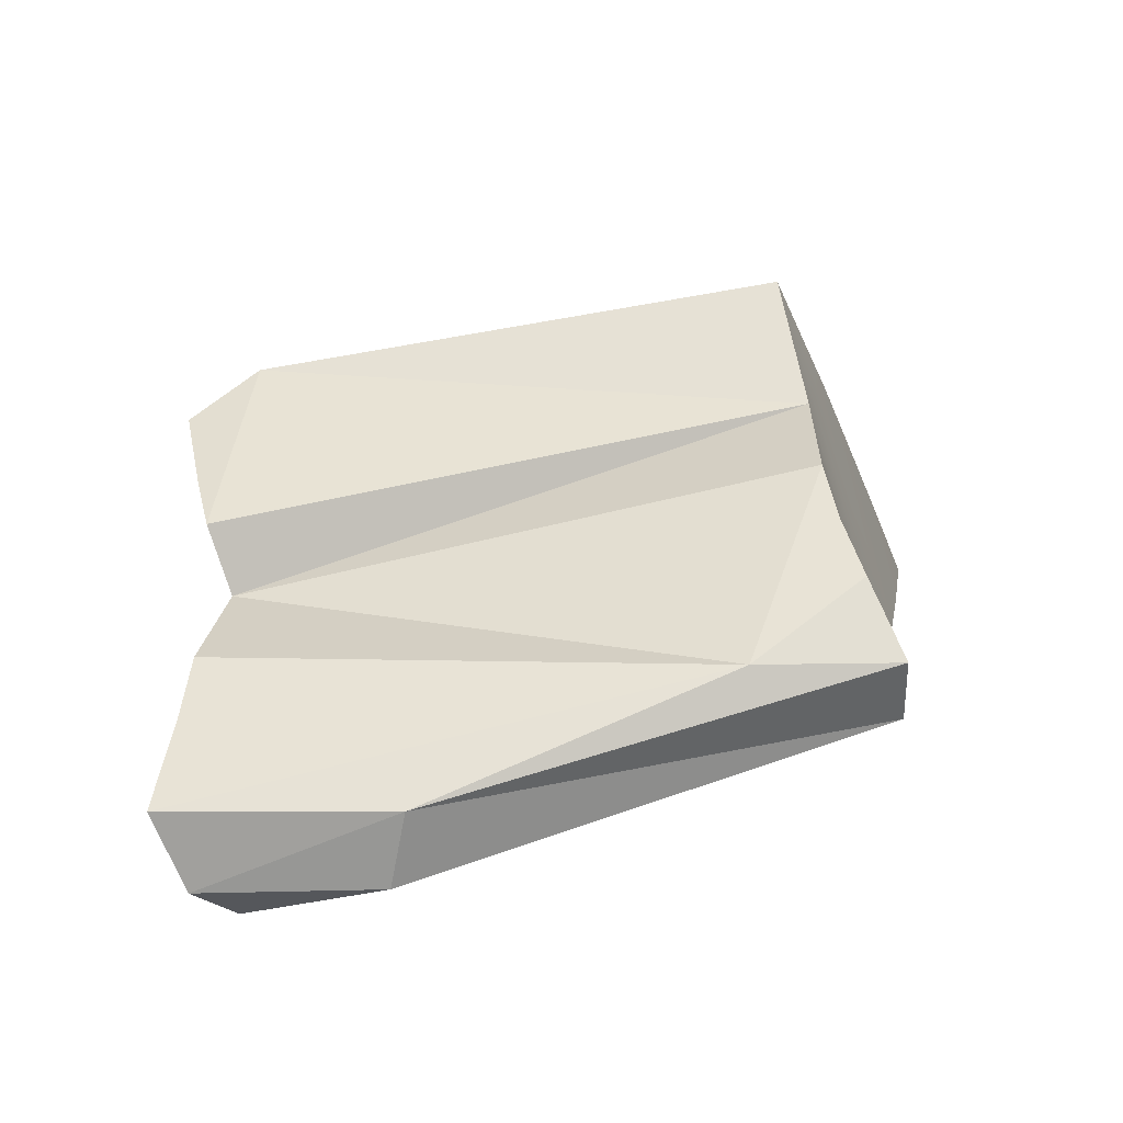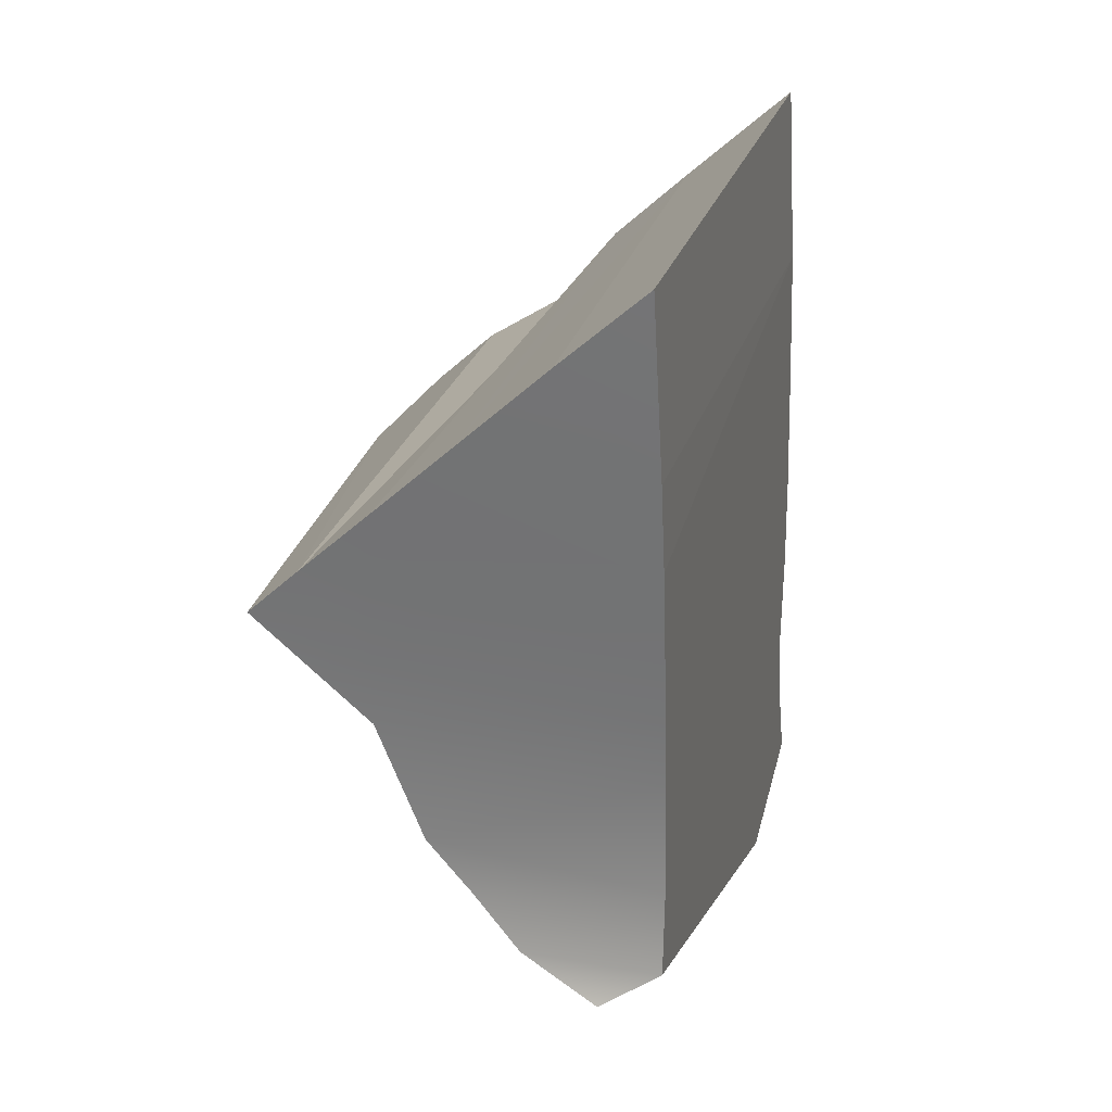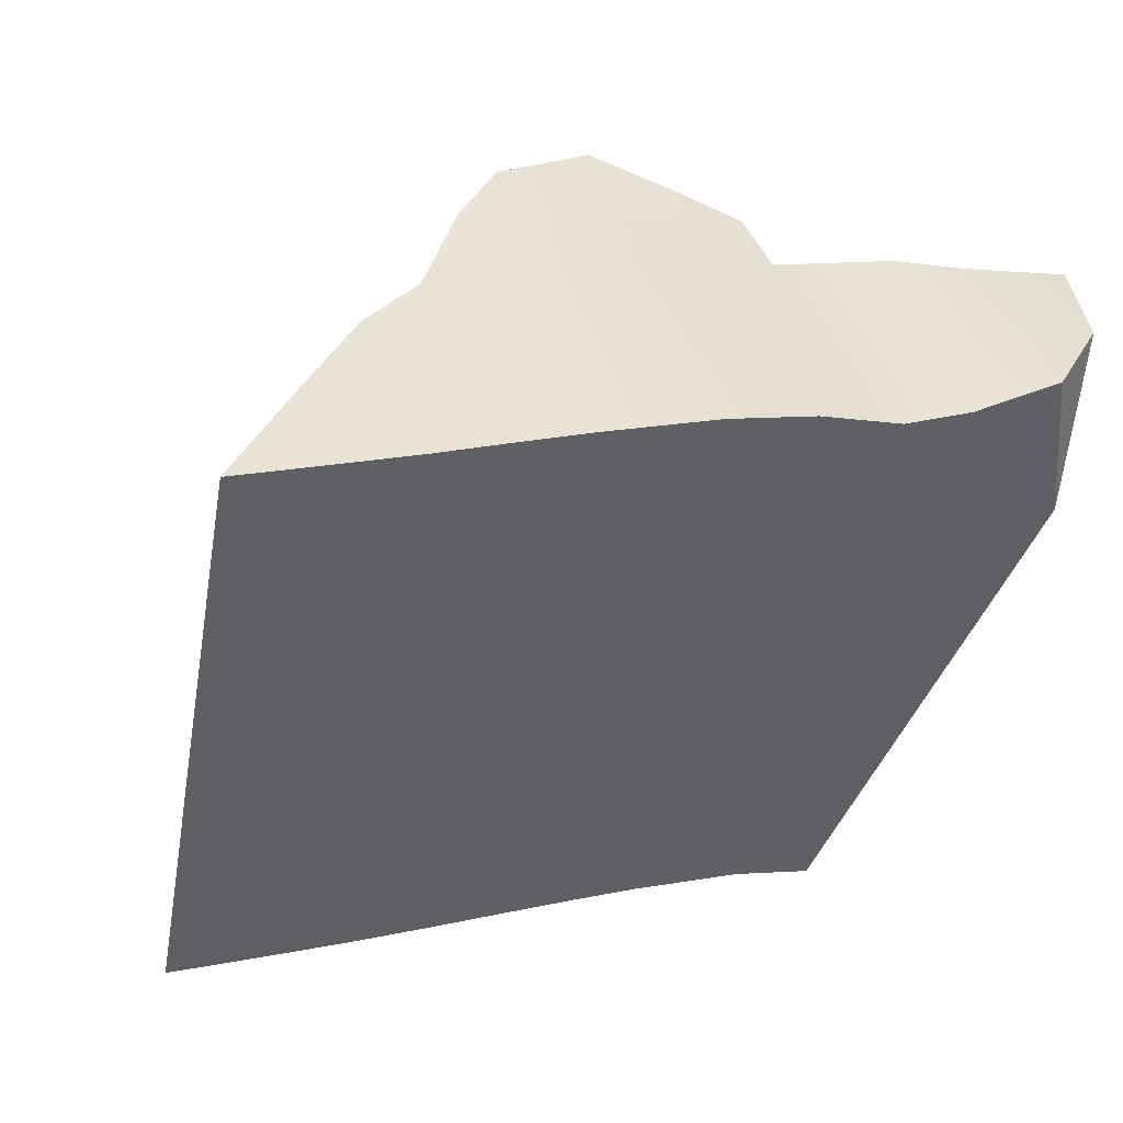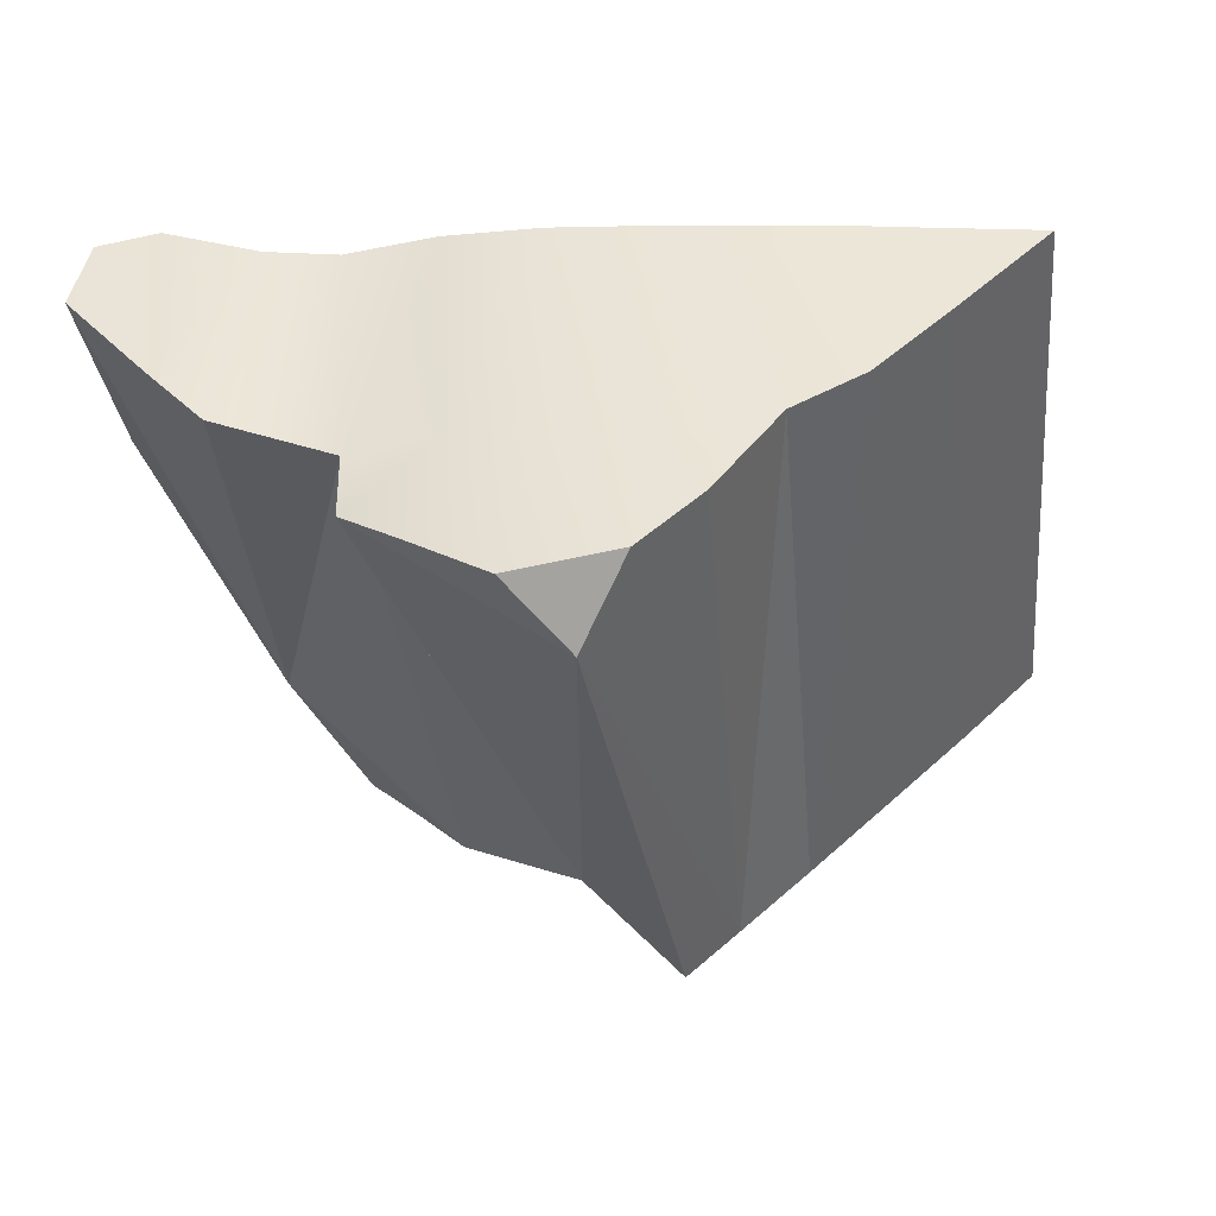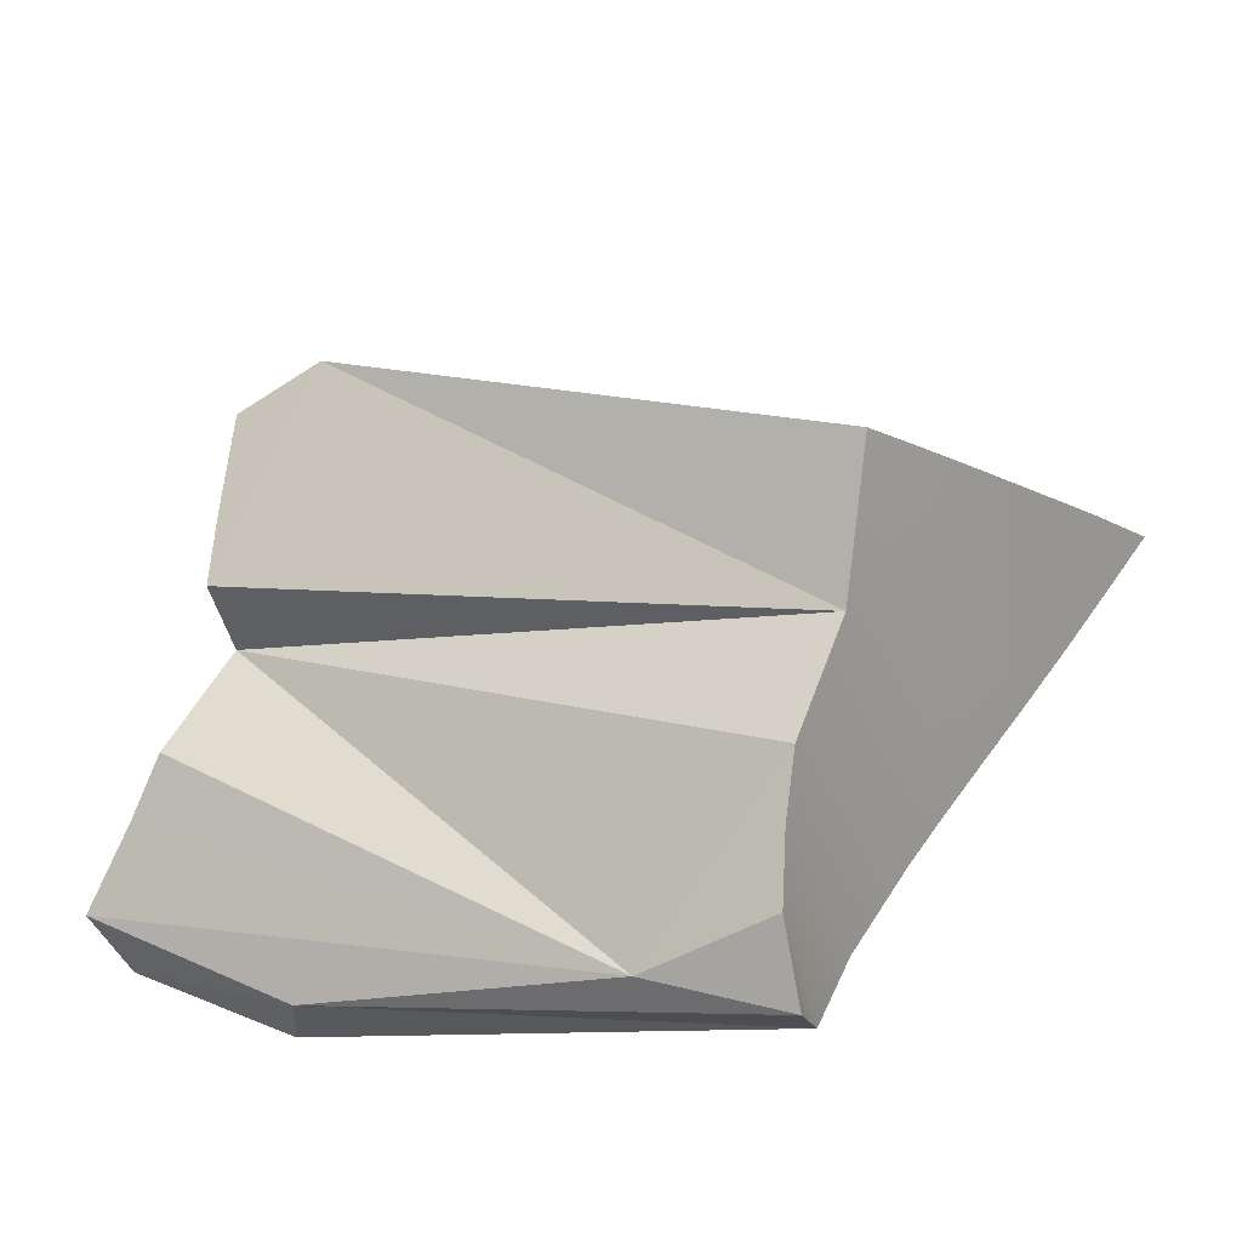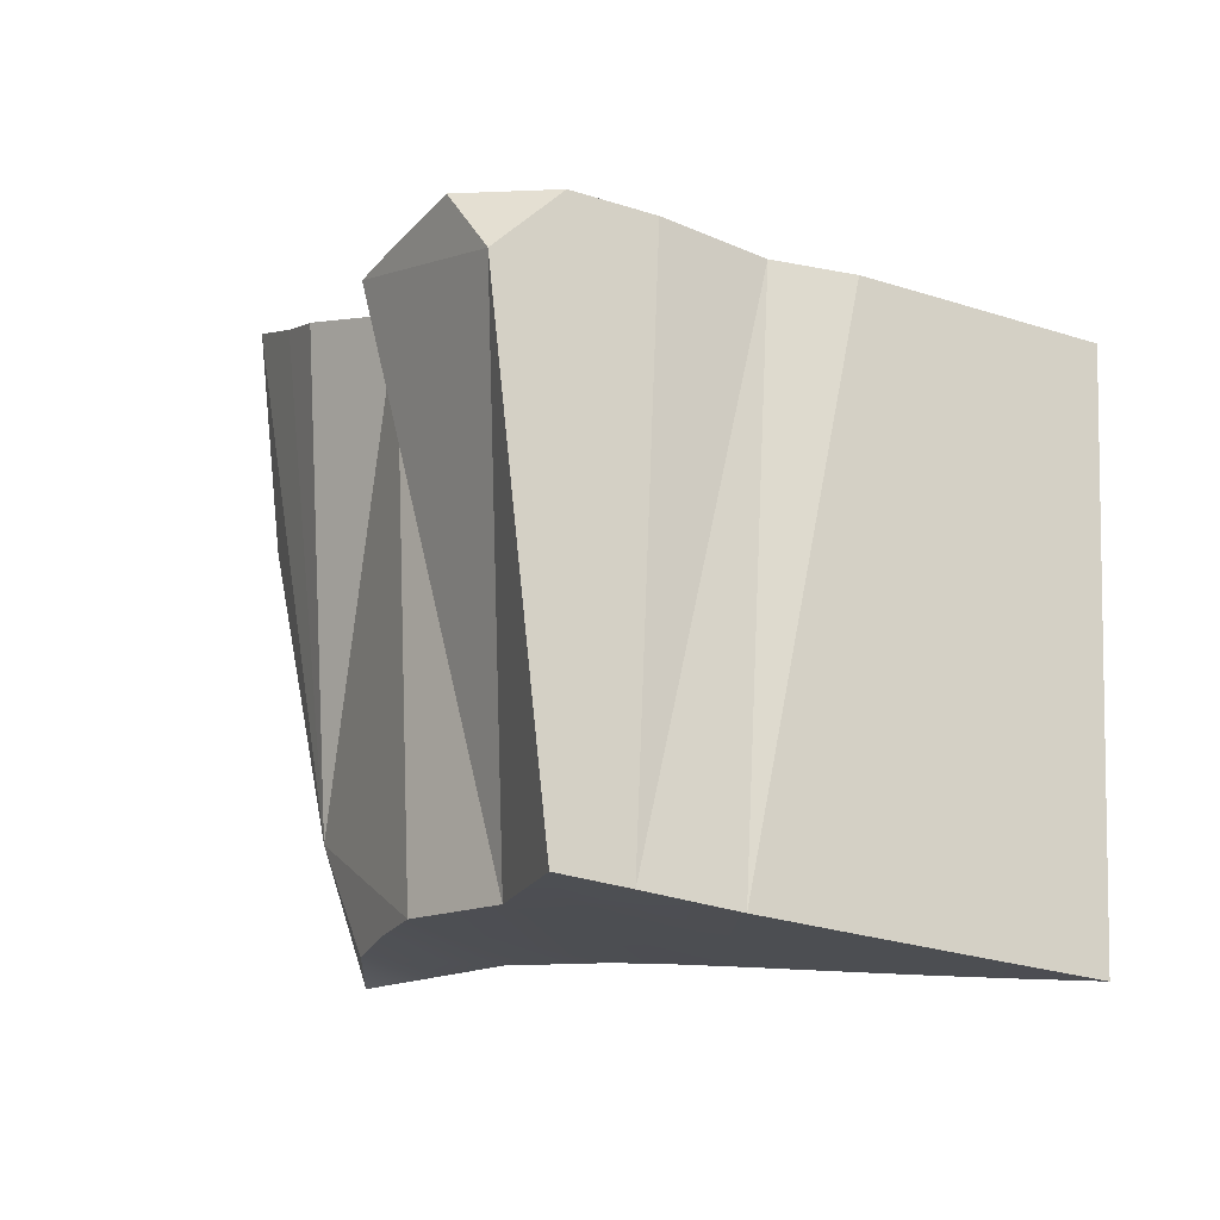
<metadata>
{"format":"obj","ext":"obj","renderer":"f3d","projection":"perspective","resolution":1024,"background":"white","views":[{"elev":6.2,"azim":100.2,"up":"+Y"},{"elev":-59.2,"azim":-93.5,"up":"+Z"},{"elev":25.4,"azim":-25.3,"up":"+Z"},{"elev":63.2,"azim":175.5,"up":"+Z"},{"elev":41.4,"azim":124.3,"up":"+Y"},{"elev":-0.7,"azim":-160.2,"up":"+Z"}]}
</metadata>
<code>
o TeapotHandle_cell.045_TeapotHandle_cell.044
v -0.2531 -1.187 0.09394
v -0.248 -1.187 0.09393
v -0.2391 -1.187 0.09369
v -0.2322 -1.188 0.09295
v -0.2257 -1.187 0.09141
v -0.2497 -1.173 0.05153
v -0.2442 -1.174 0.05153
v -0.2392 -1.174 0.05144
v -0.2118 -1.205 0.07636
v -0.2187 -1.19 0.0536
v -0.2391 -1.172 0.0933
v -0.2105 -1.199 0.07501
v -0.2476 -1.18 0.09617
v -0.2427 -1.176 0.09755
v -0.2533 -1.204 0.0888
v -0.2586 -1.19 0.09297
v -0.2593 -1.204 0.08885
v -0.2647 -1.203 0.08893
v -0.2646 -1.195 0.09131
v -0.2726 -1.202 0.08909
v -0.2174 -1.19 0.09148
v -0.2138 -1.194 0.0915
v -0.2103 -1.205 0.08969
v -0.2089 -1.199 0.09196
v -0.2207 -1.206 0.08604
v -0.2143 -1.207 0.0875
v -0.2292 -1.179 0.09503
v -0.2254 -1.182 0.09315
v -0.2347 -1.175 0.09753
v -0.2259 -1.206 0.08588
v -0.2325 -1.206 0.08752
v -0.2482 -1.205 0.08872
v -0.2394 -1.205 0.08835
v -0.222 -1.19 0.04331
v -0.2242 -1.185 0.04626
v -0.2275 -1.181 0.0483
v -0.2248 -1.195 0.04367
v -0.2502 -1.168 0.0532
v -0.2459 -1.165 0.05444
v -0.2309 -1.178 0.04983
v -0.2559 -1.192 0.04578
v -0.231 -1.194 0.04492
v -0.2395 -1.194 0.04552
v -0.2445 -1.193 0.04566
v -0.25 -1.193 0.04574
v -0.2558 -1.173 0.0515
v -0.2753 -1.19 0.04614
v -0.2689 -1.191 0.04598
v -0.2689 -1.184 0.04791
v -0.2622 -1.191 0.04585
v -0.262 -1.178 0.04978
v -0.2427 -1.176 0.09755
v -0.2476 -1.18 0.09617
v -0.2482 -1.205 0.08872
v -0.2533 -1.204 0.0888
v -0.2593 -1.204 0.08885
v -0.2647 -1.203 0.08893
v -0.2309 -1.178 0.04983
v -0.2275 -1.181 0.0483
v -0.2445 -1.193 0.04566
v -0.2395 -1.194 0.04552
v -0.25 -1.193 0.04574
v -0.2689 -1.191 0.04598
v -0.2753 -1.19 0.04614
v -0.2689 -1.184 0.04791
v -0.2622 -1.191 0.04585
v -0.262 -1.178 0.04978
v -0.2558 -1.173 0.0515
v -0.2257 -1.187 0.09141
v -0.2254 -1.182 0.09315
v -0.2394 -1.205 0.08835
v -0.2325 -1.206 0.08752
v -0.231 -1.194 0.04492
v -0.2248 -1.195 0.04367
v -0.2559 -1.192 0.04578
v -0.2174 -1.19 0.09148
v -0.2586 -1.19 0.09297
v -0.2531 -1.187 0.09394
v -0.2259 -1.206 0.08588
v -0.2207 -1.206 0.08604
v -0.2143 -1.207 0.0875
v -0.2347 -1.175 0.09753
v -0.2646 -1.195 0.09131
v -0.2726 -1.202 0.08909
v -0.2138 -1.194 0.0915
v -0.2089 -1.199 0.09196
v -0.2103 -1.205 0.08969
v -0.2292 -1.179 0.09503
v -0.222 -1.19 0.04331
v -0.2242 -1.185 0.04626
v -0.2502 -1.168 0.0532
v -0.2459 -1.165 0.05444
v -0.2392 -1.174 0.05144
f 11 14 82
f 77 1 68
f 12 86 87
f 12 10 86
f 10 22 86
f 9 87 81
f 12 9 37
f 65 84 19
f 11 27 28
f 89 10 12
f 37 89 12
f 89 90 10
f 92 91 11
f 50 17 18
f 40 5 10
f 42 9 30
f 14 11 13
f 91 68 1
f 67 65 19
f 67 19 77
f 11 91 13
f 1 13 91
f 67 77 68
f 9 12 87
f 65 47 84
f 28 8 11
f 92 11 8
f 82 27 11
f 84 47 48
f 48 50 18
f 18 84 48
f 22 10 21
f 10 90 36
f 21 10 5
f 40 8 5
f 10 36 40
f 8 28 5
f 17 50 41
f 17 41 15
f 32 15 45
f 31 33 43
f 30 31 43
f 15 41 45
f 32 45 44
f 33 32 44
f 33 44 43
f 9 81 25
f 25 30 9
f 42 37 9
f 30 43 42
f 54 3 2
f 71 4 3
f 78 2 53
f 2 52 53
f 3 52 2
f 3 88 29
f 72 69 4
f 79 76 69
f 80 85 76
f 23 85 26
f 4 70 88
f 4 69 70
f 62 7 60
f 60 93 61
f 61 58 73
f 73 58 59
f 73 35 74
f 74 35 34
f 46 38 6
f 38 7 6
f 7 39 93
f 75 51 46
f 75 6 62
f 55 2 78
f 63 64 49
f 66 49 51
f 56 83 57
f 55 16 56
f 20 57 83
f 54 71 3
f 71 72 4
f 3 29 52
f 3 4 88
f 72 79 69
f 79 80 76
f 80 26 85
f 23 24 85
f 62 6 7
f 60 7 93
f 61 93 58
f 73 59 35
f 38 39 7
f 75 66 51
f 75 46 6
f 55 54 2
f 66 63 49
f 56 16 83
f 55 78 16

</code>
